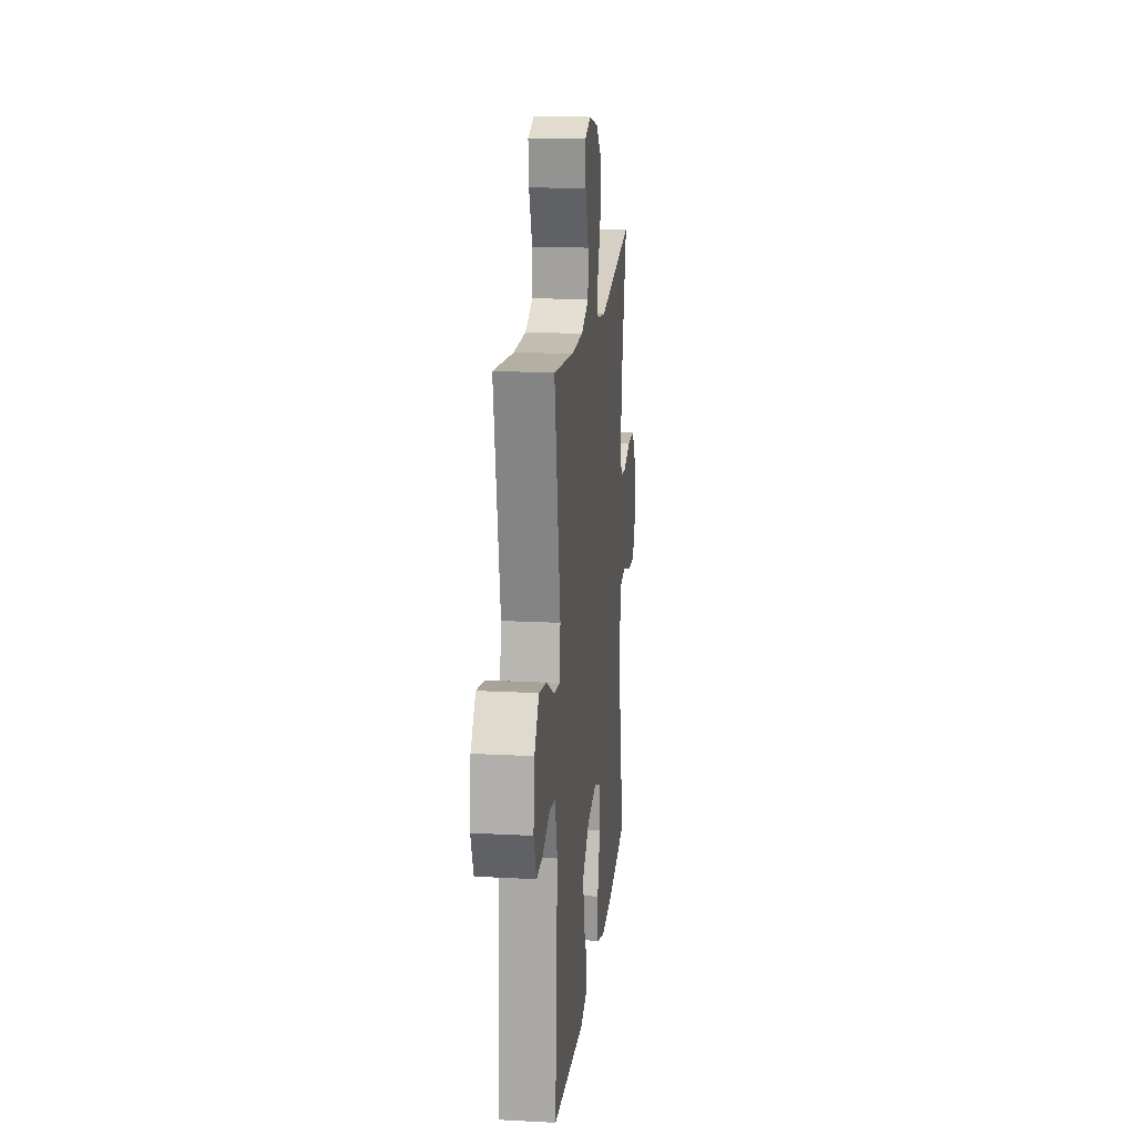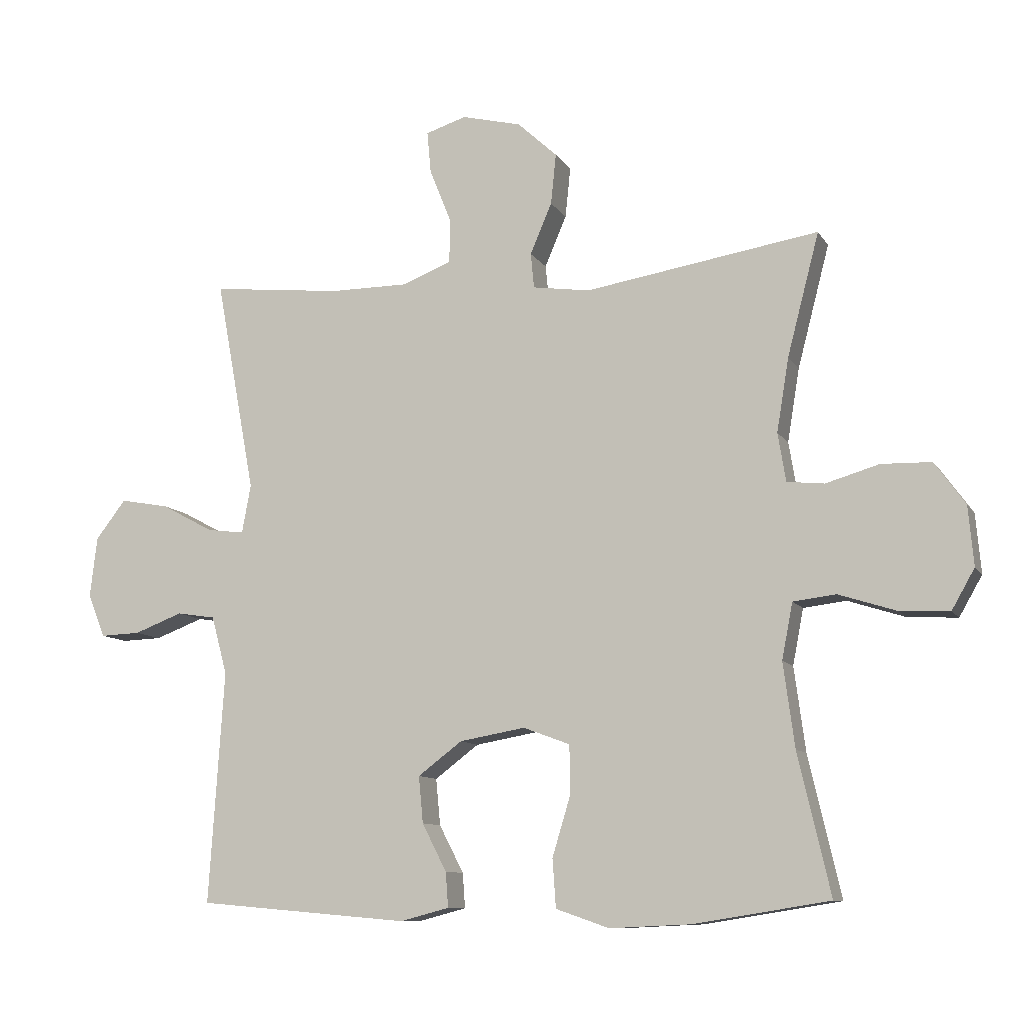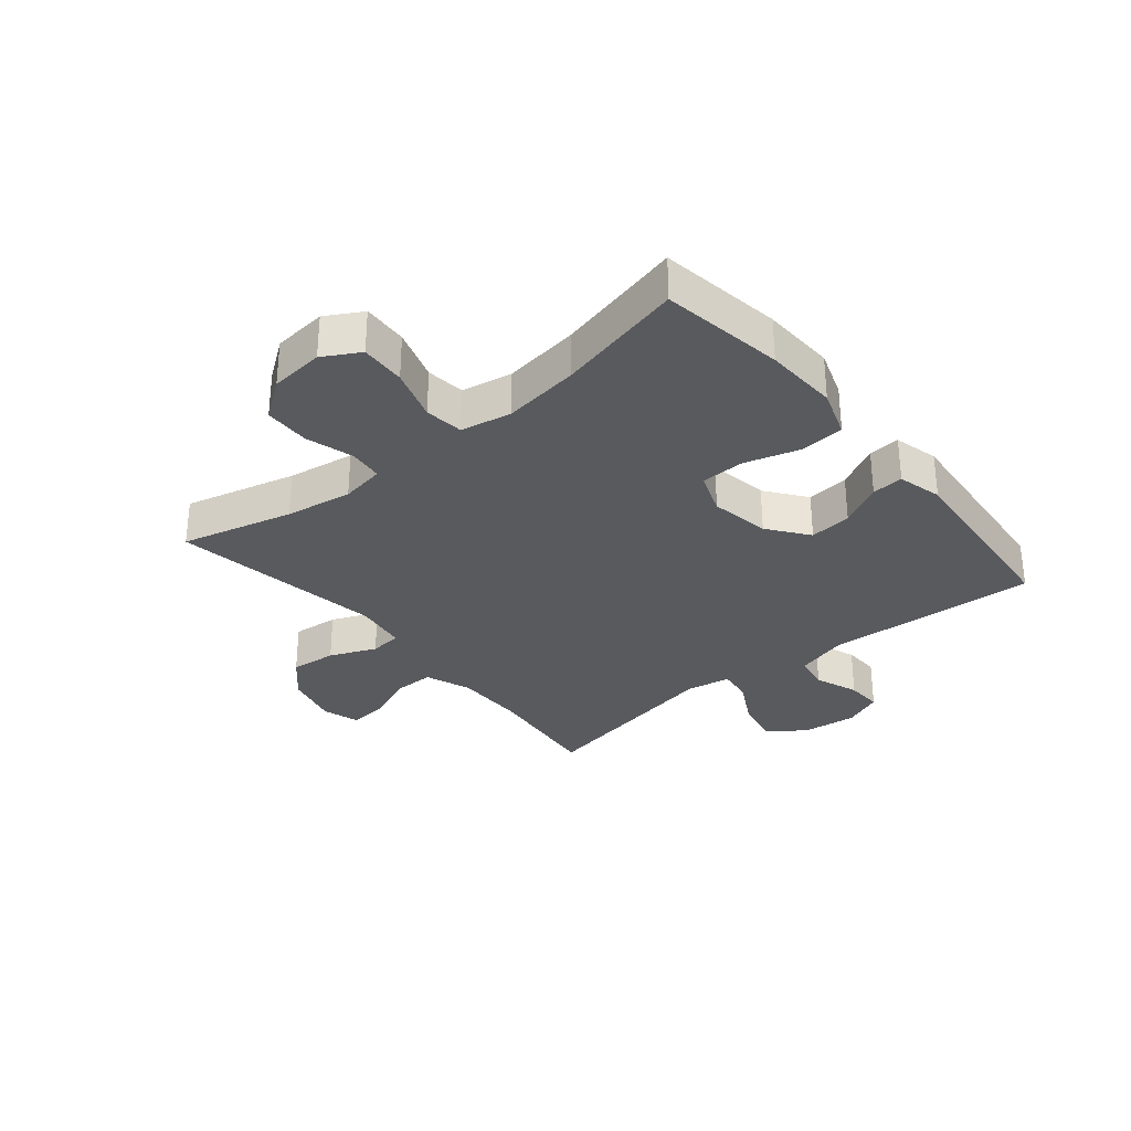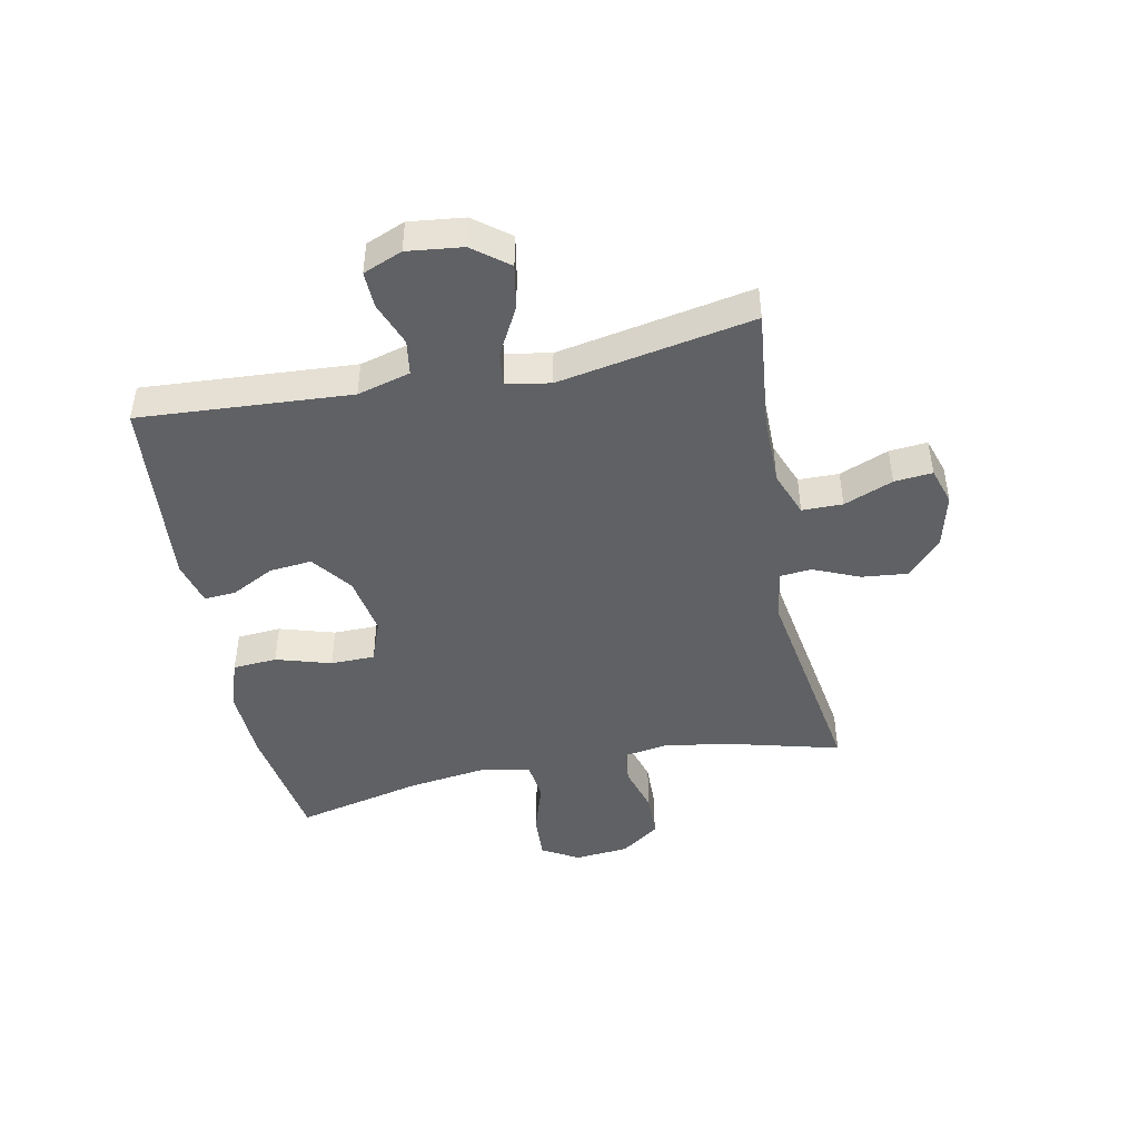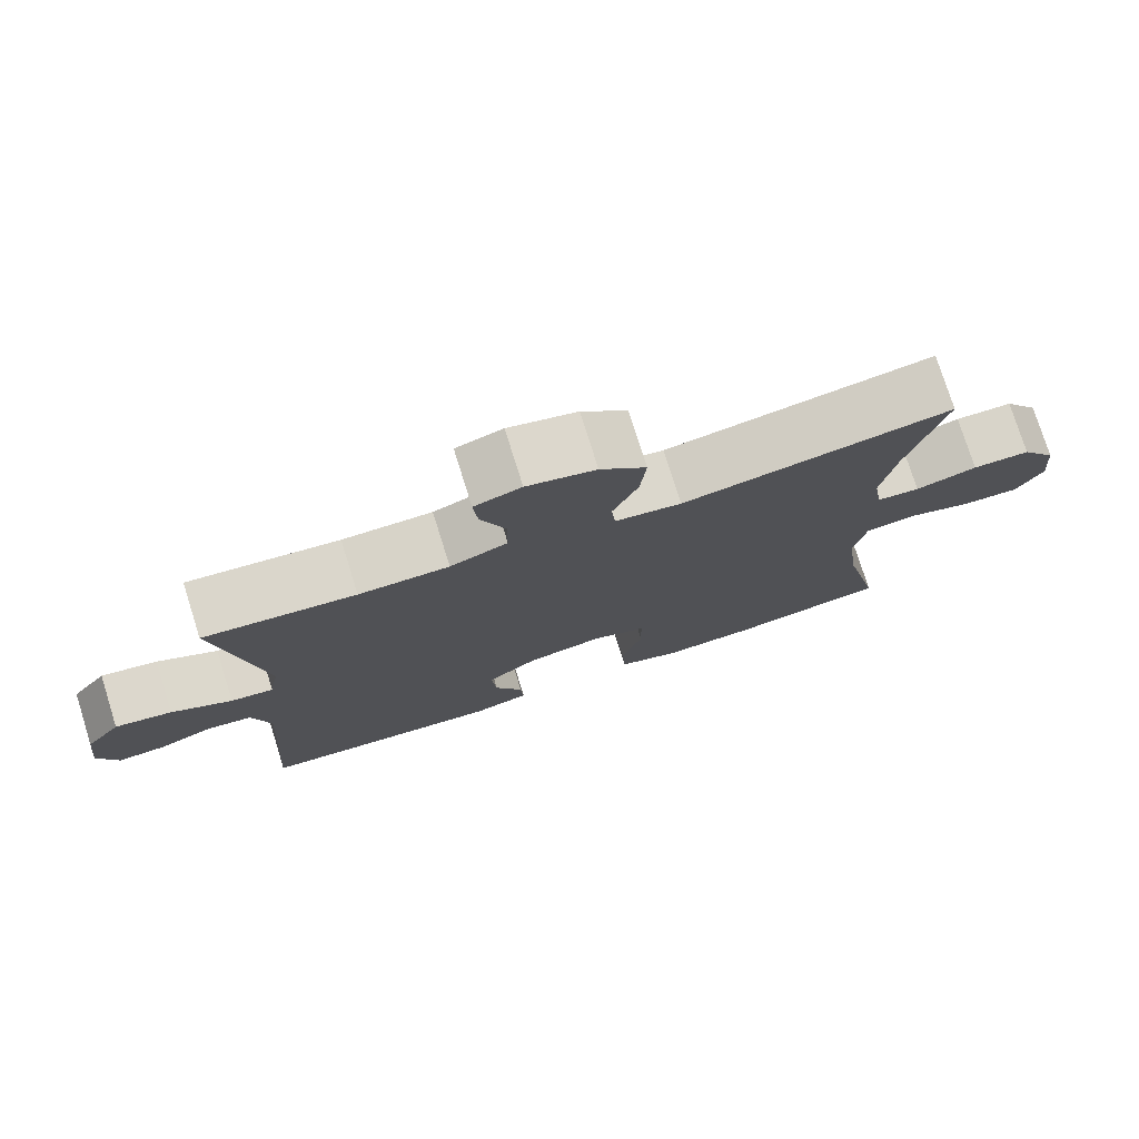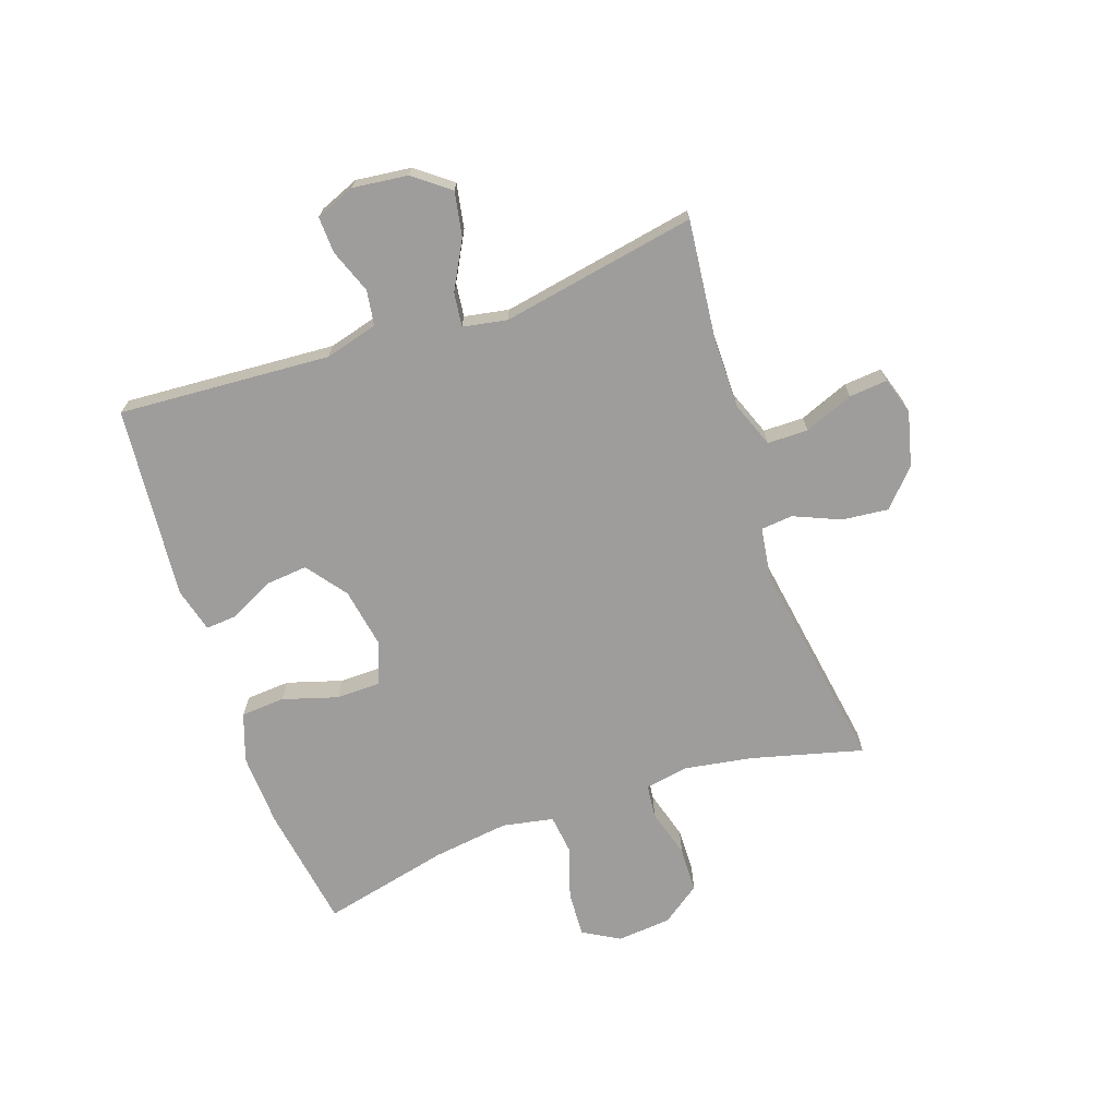
<metadata>
{"format":"obj","ext":"obj","renderer":"f3d","projection":"perspective","resolution":1024,"background":"white","views":[{"elev":17.1,"azim":-83.9,"up":"+Z"},{"elev":-9.9,"azim":19.1,"up":"+Z"},{"elev":-31.6,"azim":129.6,"up":"+Y"},{"elev":-45.9,"azim":-78.6,"up":"+Y"},{"elev":76.4,"azim":-17.4,"up":"+Z"},{"elev":-70.4,"azim":-71.0,"up":"+Y"}]}
</metadata>
<code>
o path938
v 0.4576 0.0375 -0.3098
v 0.44 0.0375 -0.1782
v 0.457 0.0375 -0.09063
v 0.5235 0.0375 -0.08246
v 0.6137 0.0375 -0.1113
v 0.6914 0.0375 -0.1152
v 0.7272 0.0375 -0.05233
v 0.719 0.0375 0.04058
v 0.6714 0.0375 0.1069
v 0.5932 0.0375 0.1089
v 0.51 0.0375 0.0845
v 0.4518 0.0375 0.09058
v 0.4393 0.0375 0.1665
v 0.4582 0.0375 0.2815
v 0.5082 0.0375 0.4733
v 0.1431 0.0375 0.4141
v 0.05345 0.0375 0.4269
v 0.04808 0.0375 0.4818
v 0.08212 0.0375 0.5614
v 0.09027 0.0375 0.641
v 0.02814 0.0375 0.6982
v -0.06485 0.0375 0.7213
v -0.1284 0.0375 0.7011
v -0.1225 0.0375 0.6356
v -0.08877 0.0375 0.5513
v -0.08935 0.0375 0.4816
v -0.1672 0.0375 0.4516
v -0.2889 0.0375 0.4514
v -0.4935 0.0375 0.4733
v -0.4316 0.0375 0.1384
v -0.4455 0.0375 0.06243
v -0.5033 0.0375 0.06951
v -0.5849 0.0375 0.1134
v -0.6615 0.0375 0.1273
v -0.7087 0.0375 0.06632
v -0.7198 0.0375 -0.02887
v -0.6927 0.0375 -0.09592
v -0.63 0.0375 -0.09357
v -0.5547 0.0375 -0.06491
v -0.4944 0.0375 -0.0741
v -0.4698 0.0375 -0.1652
v -0.4935 0.0375 -0.5287
v -0.1631 0.0375 -0.5576
v -0.08665 0.0375 -0.5376
v -0.09048 0.0375 -0.4831
v -0.1288 0.0375 -0.4091
v -0.1357 0.0375 -0.3363
v -0.06683 0.0375 -0.2844
v 0.03579 0.0375 -0.2662
v 0.1088 0.0375 -0.2934
v 0.1098 0.0375 -0.3692
v 0.08123 0.0375 -0.4639
v 0.08647 0.0375 -0.5395
v 0.1695 0.0375 -0.5682
v 0.2964 0.0375 -0.5624
v 0.5082 0.0375 -0.5287
v 0.4576 -0.0375 -0.3098
v 0.44 -0.0375 -0.1782
v 0.457 -0.0375 -0.09063
v 0.5235 -0.0375 -0.08246
v 0.6137 -0.0375 -0.1113
v 0.6914 -0.0375 -0.1152
v 0.7272 -0.0375 -0.05233
v 0.719 -0.0375 0.04058
v 0.6714 -0.0375 0.1069
v 0.5932 -0.0375 0.1089
v 0.51 -0.0375 0.0845
v 0.4518 -0.0375 0.09058
v 0.4393 -0.0375 0.1665
v 0.4582 -0.0375 0.2815
v 0.5082 -0.0375 0.4733
v 0.1431 -0.0375 0.4141
v 0.05345 -0.0375 0.4269
v 0.04808 -0.0375 0.4818
v 0.08212 -0.0375 0.5614
v 0.09027 -0.0375 0.641
v 0.02814 -0.0375 0.6982
v -0.06485 -0.0375 0.7213
v -0.1284 -0.0375 0.7011
v -0.1225 -0.0375 0.6356
v -0.08877 -0.0375 0.5513
v -0.08935 -0.0375 0.4816
v -0.1672 -0.0375 0.4516
v -0.2889 -0.0375 0.4514
v -0.4935 -0.0375 0.4733
v -0.4316 -0.0375 0.1384
v -0.4455 -0.0375 0.06243
v -0.5033 -0.0375 0.06951
v -0.5849 -0.0375 0.1134
v -0.6615 -0.0375 0.1273
v -0.7087 -0.0375 0.06632
v -0.7198 -0.0375 -0.02887
v -0.6927 -0.0375 -0.09592
v -0.63 -0.0375 -0.09357
v -0.5547 -0.0375 -0.06491
v -0.4944 -0.0375 -0.0741
v -0.4698 -0.0375 -0.1652
v -0.4935 -0.0375 -0.5287
v -0.1631 -0.0375 -0.5576
v -0.08665 -0.0375 -0.5376
v -0.09048 -0.0375 -0.4831
v -0.1288 -0.0375 -0.4091
v -0.1357 -0.0375 -0.3363
v -0.06683 -0.0375 -0.2844
v 0.03579 -0.0375 -0.2662
v 0.1088 -0.0375 -0.2934
v 0.1098 -0.0375 -0.3692
v 0.08123 -0.0375 -0.4639
v 0.08647 -0.0375 -0.5395
v 0.1695 -0.0375 -0.5682
v 0.2964 -0.0375 -0.5624
v 0.5082 -0.0375 -0.5287
v -0.7087 0.0375 0.06632
v -0.7198 0.0375 -0.02887
v -0.6927 0.0375 -0.09592
v -0.6927 0.0375 -0.09592
v -0.6615 0.0375 0.1273
v -0.6615 0.0375 0.1273
v -0.63 0.0375 -0.09357
v -0.5849 0.0375 0.1134
v -0.5547 0.0375 -0.06491
v -0.5033 0.0375 0.06951
v -0.4944 0.0375 -0.0741
v -0.4944 0.0375 -0.0741
v -0.4455 0.0375 0.06243
v -0.4455 0.0375 0.06243
v -0.4698 0.0375 -0.1652
v -0.4935 0.0375 -0.5287
v -0.4935 0.0375 -0.5287
v -0.4935 0.0375 0.4733
v -0.4935 0.0375 0.4733
v -0.4316 0.0375 0.1384
v -0.2889 0.0375 0.4514
v -0.1672 0.0375 0.4516
v -0.1631 0.0375 -0.5576
v -0.08935 0.0375 0.4816
v -0.08935 0.0375 0.4816
v -0.1288 0.0375 -0.4091
v -0.1357 0.0375 -0.3363
v -0.08665 0.0375 -0.5376
v -0.08665 0.0375 -0.5376
v -0.06683 0.0375 -0.2844
v -0.09048 0.0375 -0.4831
v -0.06485 0.0375 0.7213
v -0.1284 0.0375 0.7011
v -0.1284 0.0375 0.7011
v -0.1225 0.0375 0.6356
v -0.08877 0.0375 0.5513
v 0.03579 0.0375 -0.2662
v 0.02814 0.0375 0.6982
v 0.09027 0.0375 0.641
v 0.1088 0.0375 -0.2934
v 0.1088 0.0375 -0.2934
v 0.08212 0.0375 0.5614
v 0.04808 0.0375 0.4818
v 0.05345 0.0375 0.4269
v 0.05345 0.0375 0.4269
v 0.1431 0.0375 0.4141
v 0.1098 0.0375 -0.3692
v 0.08123 0.0375 -0.4639
v 0.08647 0.0375 -0.5395
v 0.08647 0.0375 -0.5395
v 0.1695 0.0375 -0.5682
v 0.2964 0.0375 -0.5624
v 0.5082 0.0375 0.4733
v 0.5082 0.0375 0.4733
v 0.4393 0.0375 0.1665
v 0.4582 0.0375 0.2815
v 0.4518 0.0375 0.09058
v 0.4518 0.0375 0.09058
v 0.44 0.0375 -0.1782
v 0.457 0.0375 -0.09063
v 0.457 0.0375 -0.09063
v 0.4576 0.0375 -0.3098
v 0.51 0.0375 0.0845
v 0.5235 0.0375 -0.08246
v 0.5082 0.0375 -0.5287
v 0.5082 0.0375 -0.5287
v 0.5932 0.0375 0.1089
v 0.6137 0.0375 -0.1113
v 0.6714 0.0375 0.1069
v 0.6914 0.0375 -0.1152
v 0.6914 0.0375 -0.1152
v 0.719 0.0375 0.04058
v 0.7272 0.0375 -0.05233
v -0.7087 -0.0375 0.06632
v -0.7198 -0.0375 -0.02887
v -0.6927 -0.0375 -0.09592
v -0.6927 -0.0375 -0.09592
v -0.6615 -0.0375 0.1273
v -0.6615 -0.0375 0.1273
v -0.63 -0.0375 -0.09357
v -0.5849 -0.0375 0.1134
v -0.5547 -0.0375 -0.06491
v -0.5033 -0.0375 0.06951
v -0.4944 -0.0375 -0.0741
v -0.4944 -0.0375 -0.0741
v -0.4455 -0.0375 0.06243
v -0.4455 -0.0375 0.06243
v -0.4698 -0.0375 -0.1652
v -0.4935 -0.0375 -0.5287
v -0.4935 -0.0375 -0.5287
v -0.4935 -0.0375 0.4733
v -0.4935 -0.0375 0.4733
v -0.4316 -0.0375 0.1384
v -0.2889 -0.0375 0.4514
v -0.1672 -0.0375 0.4516
v -0.1631 -0.0375 -0.5576
v -0.08935 -0.0375 0.4816
v -0.08935 -0.0375 0.4816
v -0.1288 -0.0375 -0.4091
v -0.1357 -0.0375 -0.3363
v -0.08665 -0.0375 -0.5376
v -0.08665 -0.0375 -0.5376
v -0.06683 -0.0375 -0.2844
v -0.09048 -0.0375 -0.4831
v -0.06485 -0.0375 0.7213
v -0.1284 -0.0375 0.7011
v -0.1284 -0.0375 0.7011
v -0.1225 -0.0375 0.6356
v -0.08877 -0.0375 0.5513
v 0.03579 -0.0375 -0.2662
v 0.02814 -0.0375 0.6982
v 0.09027 -0.0375 0.641
v 0.1088 -0.0375 -0.2934
v 0.1088 -0.0375 -0.2934
v 0.08212 -0.0375 0.5614
v 0.04808 -0.0375 0.4818
v 0.05345 -0.0375 0.4269
v 0.05345 -0.0375 0.4269
v 0.1431 -0.0375 0.4141
v 0.1098 -0.0375 -0.3692
v 0.08123 -0.0375 -0.4639
v 0.08647 -0.0375 -0.5395
v 0.08647 -0.0375 -0.5395
v 0.1695 -0.0375 -0.5682
v 0.2964 -0.0375 -0.5624
v 0.5082 -0.0375 0.4733
v 0.5082 -0.0375 0.4733
v 0.4393 -0.0375 0.1665
v 0.4582 -0.0375 0.2815
v 0.4518 -0.0375 0.09058
v 0.4518 -0.0375 0.09058
v 0.44 -0.0375 -0.1782
v 0.457 -0.0375 -0.09063
v 0.457 -0.0375 -0.09063
v 0.4576 -0.0375 -0.3098
v 0.51 -0.0375 0.0845
v 0.5235 -0.0375 -0.08246
v 0.5082 -0.0375 -0.5287
v 0.5082 -0.0375 -0.5287
v 0.5932 -0.0375 0.1089
v 0.6137 -0.0375 -0.1113
v 0.6714 -0.0375 0.1069
v 0.6914 -0.0375 -0.1152
v 0.6914 -0.0375 -0.1152
v 0.719 -0.0375 0.04058
v 0.7272 -0.0375 -0.05233
f 192 187 188
f 216 208 213
f 229 222 231
f 248 249 252
f 228 209 229
f 208 211 201
f 240 231 242
f 247 232 237
f 231 241 238
f 242 225 245
f 207 205 229
f 198 200 215
f 196 195 194
f 194 187 192
f 187 194 186
f 212 201 211
f 224 223 227
f 252 257 254
f 242 222 225
f 245 225 244
f 190 186 193
f 237 232 236
f 253 258 257
f 223 220 221
f 221 209 228
f 215 200 212
f 217 220 223
f 198 215 205
f 201 212 200
f 223 221 227
f 222 205 215
f 258 253 255
f 206 205 207
f 225 232 247
f 211 208 216
f 186 194 193
f 247 237 250
f 253 252 249
f 193 194 195
f 244 225 247
f 196 200 198
f 209 207 229
f 205 206 203
f 249 248 245
f 227 221 228
f 232 233 236
f 252 253 257
f 229 205 222
f 236 233 234
f 242 245 248
f 195 196 198
f 220 217 218
f 231 240 241
f 222 242 231
f 35 36 92 91
f 36 116 189 92
f 118 35 91 191
f 37 38 94 93
f 33 34 90 89
f 38 39 95 94
f 32 33 89 88
f 39 124 197 95
f 126 32 88 199
f 40 41 97 96
f 41 129 202 97
f 131 30 86 204
f 30 31 87 86
f 28 29 85 84
f 27 28 84 83
f 42 43 99 98
f 137 27 83 210
f 46 47 103 102
f 43 141 214 99
f 47 48 104 103
f 45 46 102 101
f 44 45 101 100
f 22 146 219 78
f 23 24 80 79
f 24 25 81 80
f 25 26 82 81
f 48 49 105 104
f 21 22 78 77
f 20 21 77 76
f 49 153 226 105
f 19 20 76 75
f 18 19 75 74
f 157 18 74 230
f 16 17 73 72
f 51 52 108 107
f 52 162 235 108
f 53 54 110 109
f 50 51 107 106
f 54 55 111 110
f 166 16 72 239
f 13 14 70 69
f 170 13 69 243
f 2 173 246 58
f 1 2 58 57
f 11 12 68 67
f 3 4 60 59
f 55 178 251 111
f 14 15 71 70
f 56 1 57 112
f 10 11 67 66
f 4 5 61 60
f 9 10 66 65
f 5 183 256 61
f 8 9 65 64
f 7 8 64 63
f 6 7 63 62
f 119 115 114
f 143 140 135
f 156 158 149
f 175 179 176
f 155 156 136
f 135 128 138
f 167 169 158
f 174 164 159
f 158 165 168
f 169 172 152
f 134 156 132
f 125 142 127
f 123 121 122
f 121 119 114
f 114 113 121
f 139 138 128
f 151 154 150
f 179 181 184
f 169 152 149
f 172 171 152
f 117 120 113
f 164 163 159
f 180 184 185
f 150 148 147
f 148 155 136
f 142 139 127
f 144 150 147
f 125 132 142
f 128 127 139
f 150 154 148
f 149 142 132
f 185 182 180
f 133 134 132
f 152 174 159
f 138 143 135
f 113 120 121
f 174 177 164
f 180 176 179
f 120 122 121
f 171 174 152
f 123 125 127
f 136 156 134
f 132 130 133
f 176 172 175
f 154 155 148
f 159 163 160
f 179 184 180
f 156 149 132
f 163 161 160
f 169 175 172
f 122 125 123
f 147 145 144
f 158 168 167
f 149 158 169

</code>
